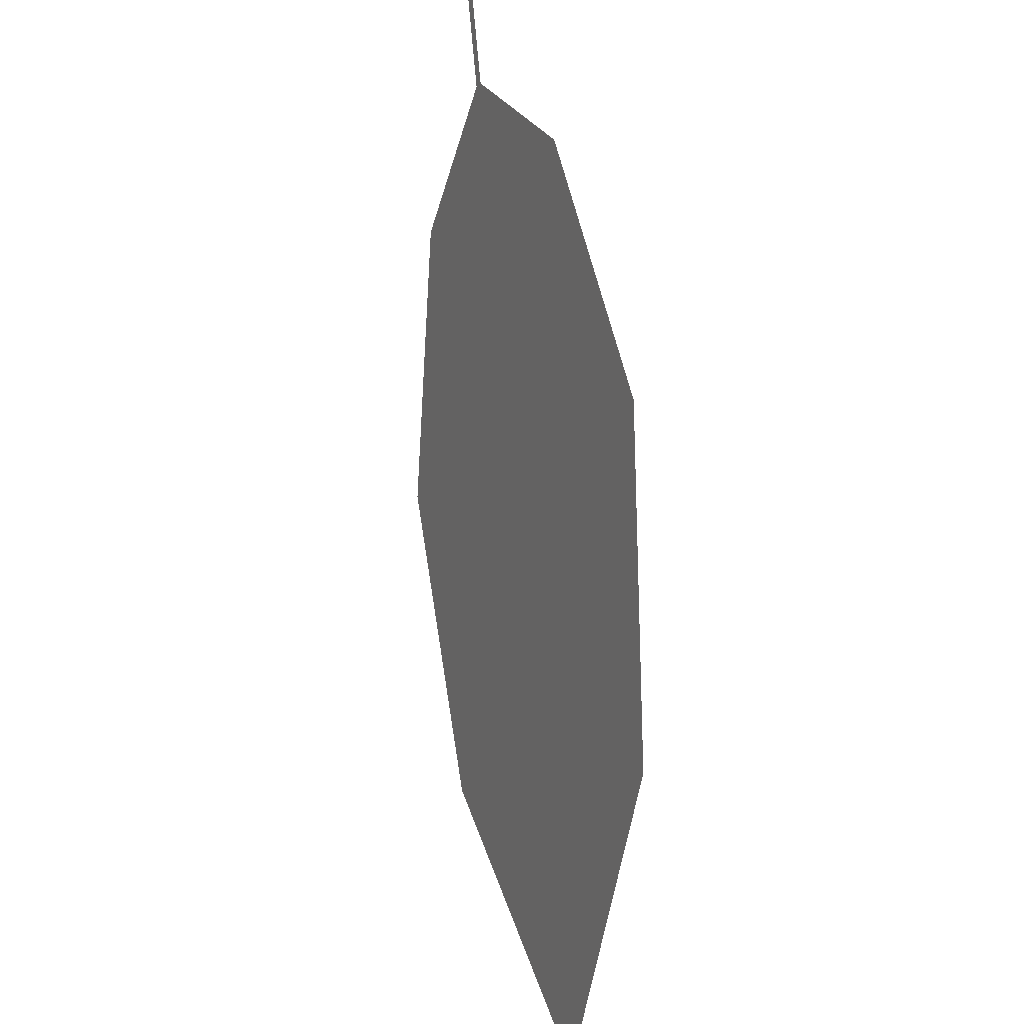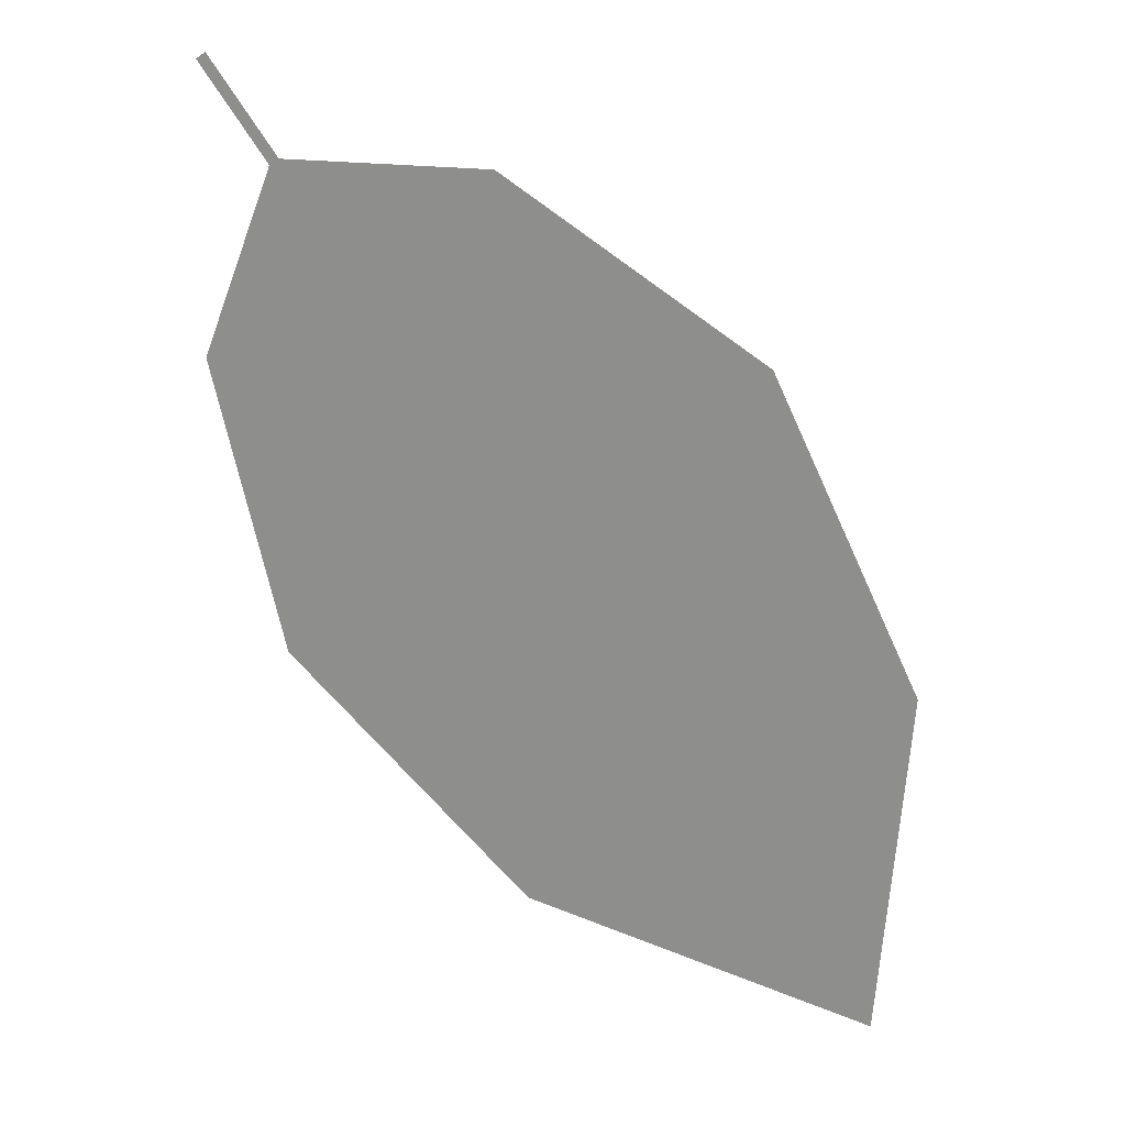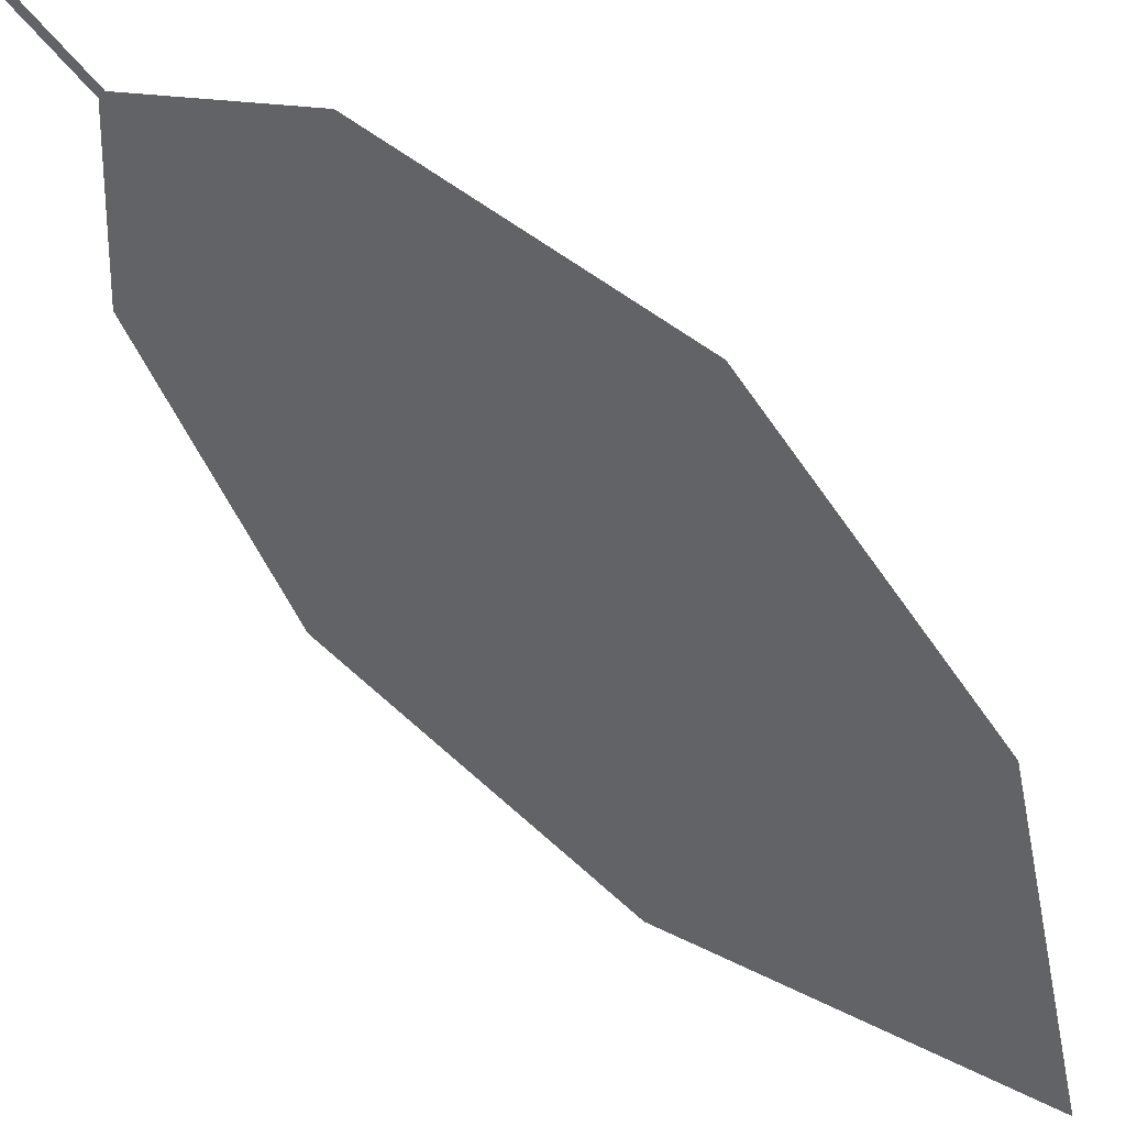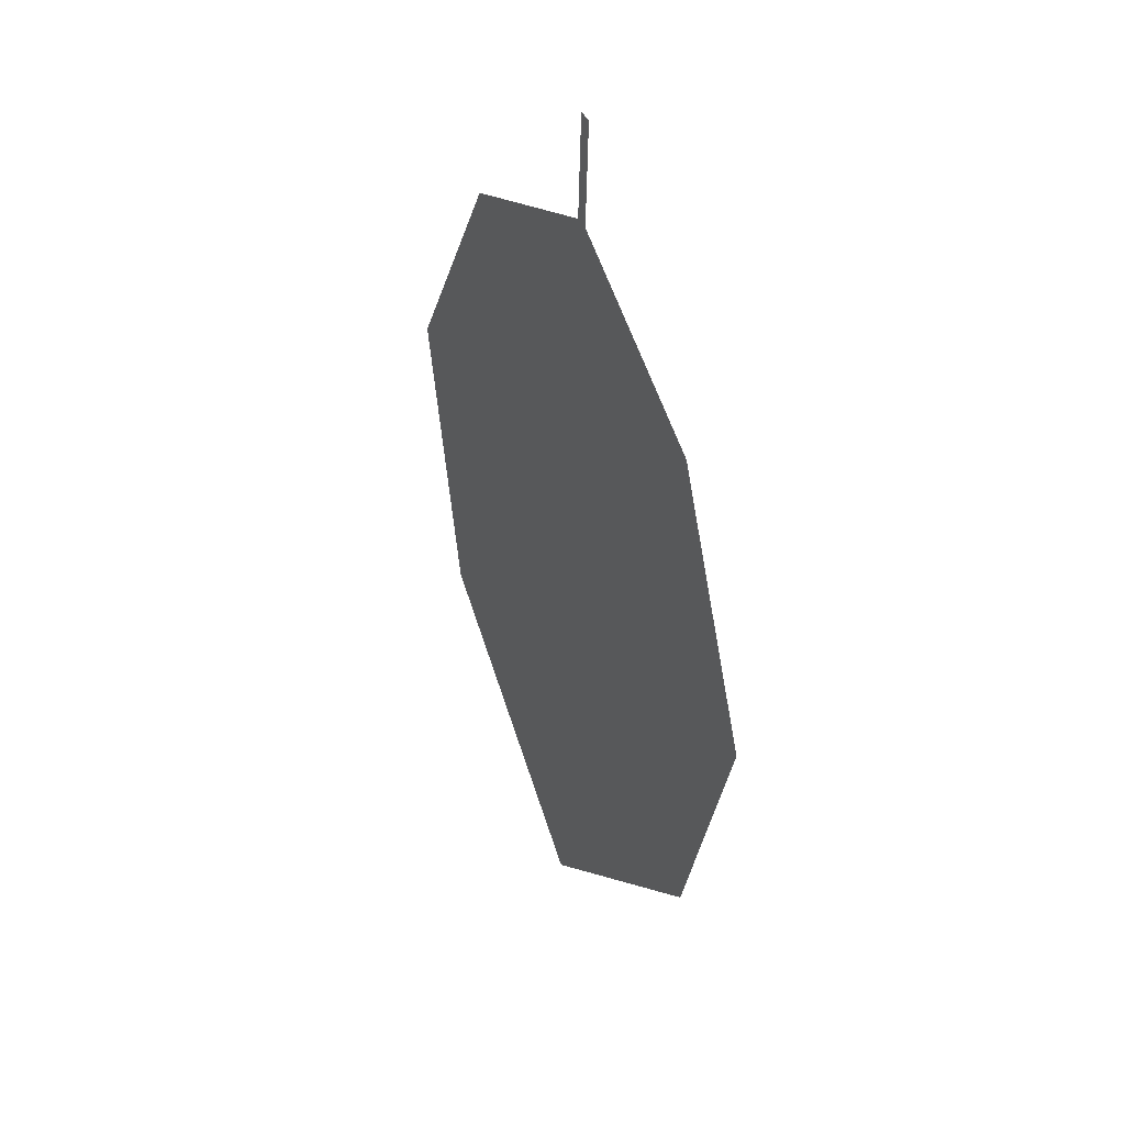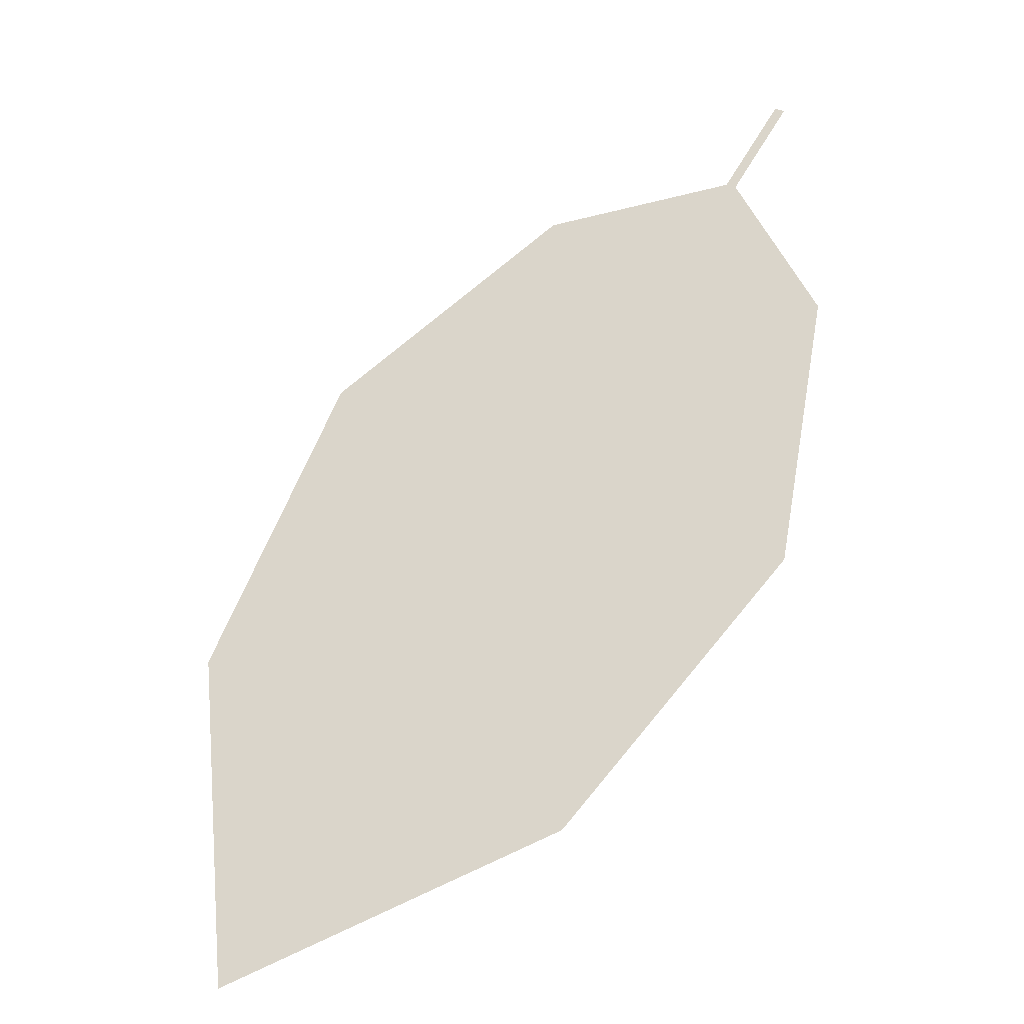
<metadata>
{"format":"obj","ext":"obj","renderer":"f3d","projection":"perspective","resolution":1024,"background":"white","views":[{"elev":-49.3,"azim":49.5,"up":"+Y"},{"elev":42.1,"azim":166.3,"up":"+Y"},{"elev":-33.6,"azim":-159.4,"up":"+Z"},{"elev":10.9,"azim":40.2,"up":"+Y"},{"elev":-52.6,"azim":-7.7,"up":"+Y"}]}
</metadata>
<code>
o Leaves.041_leaves.041
v -0.01125 0.2248 1.61
v -0.01796 0.2137 1.602
v -0.01006 0.2239 1.61
v -0.01678 0.2128 1.603
v -0.0063 0.1889 1.599
v -0.03731 0.1236 1.558
v -0.08475 0.159 1.549
v -0.01123 0.1524 1.582
v -0.07782 0.1136 1.535
v -0.07053 0.1966 1.57
v -0.04188 0.2155 1.591
f 1 2 4 3
f 6 8 5 4
f 7 6 4 2
f 7 9 6
f 2 11 10 7

</code>
